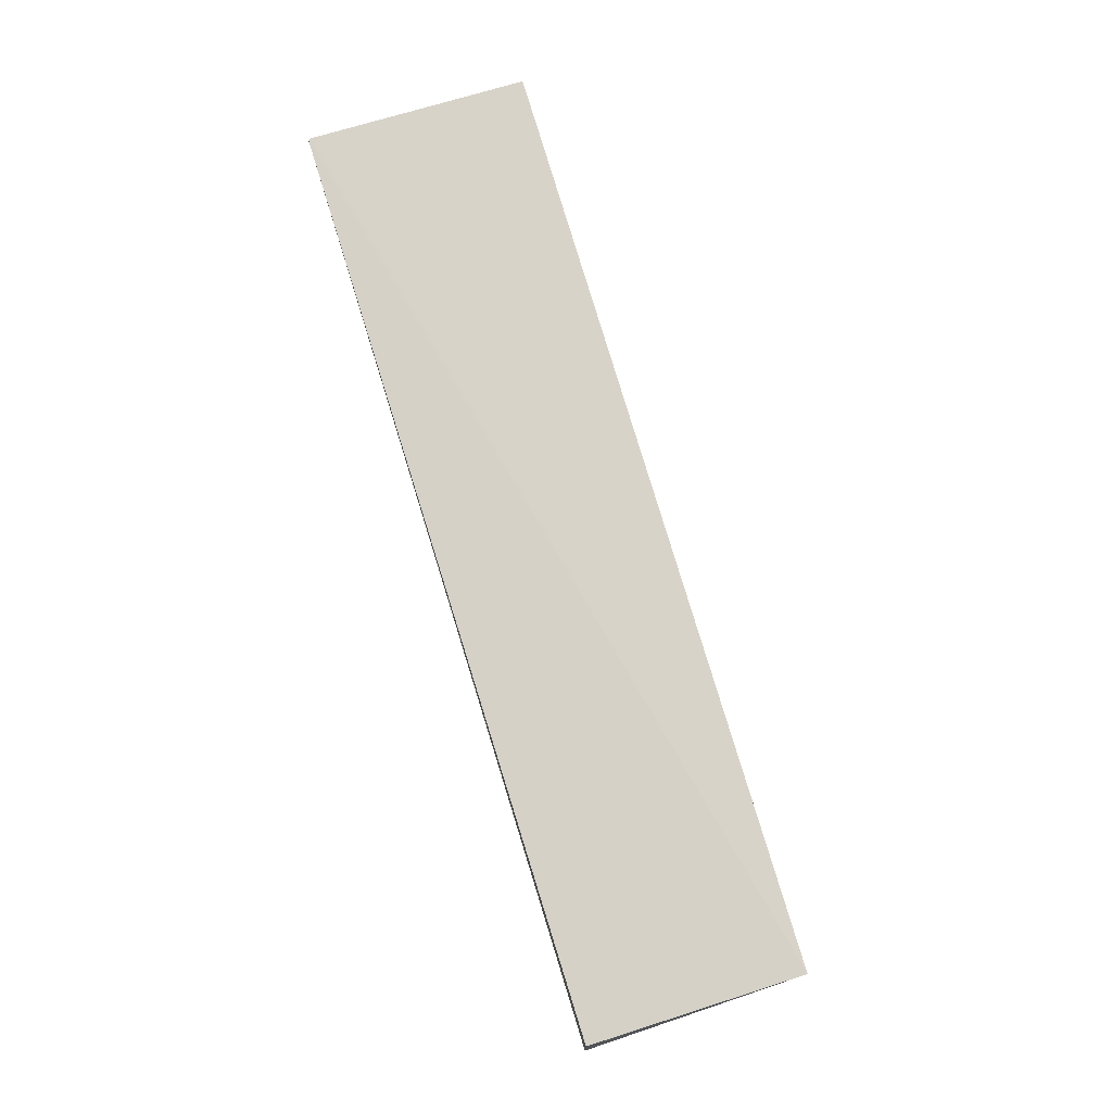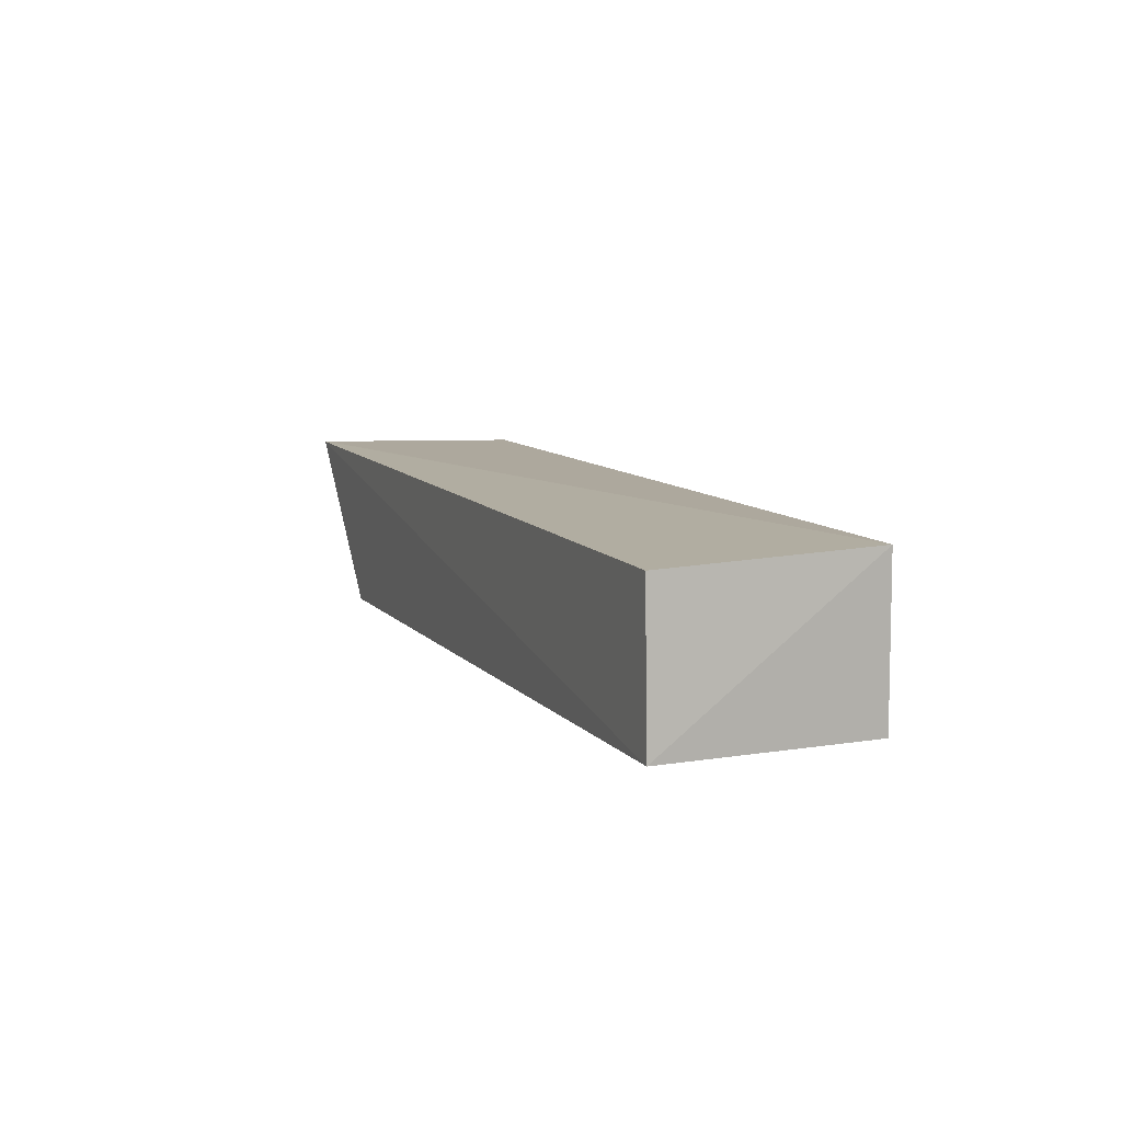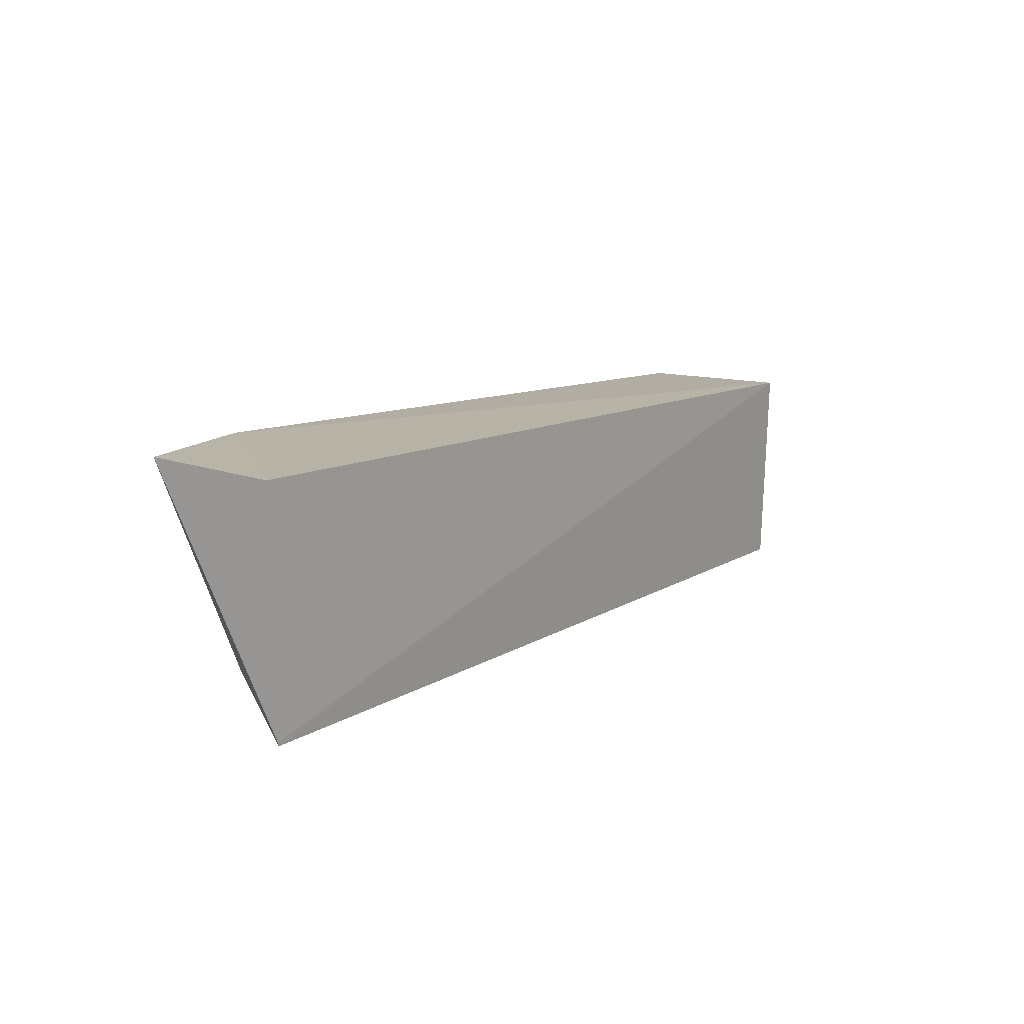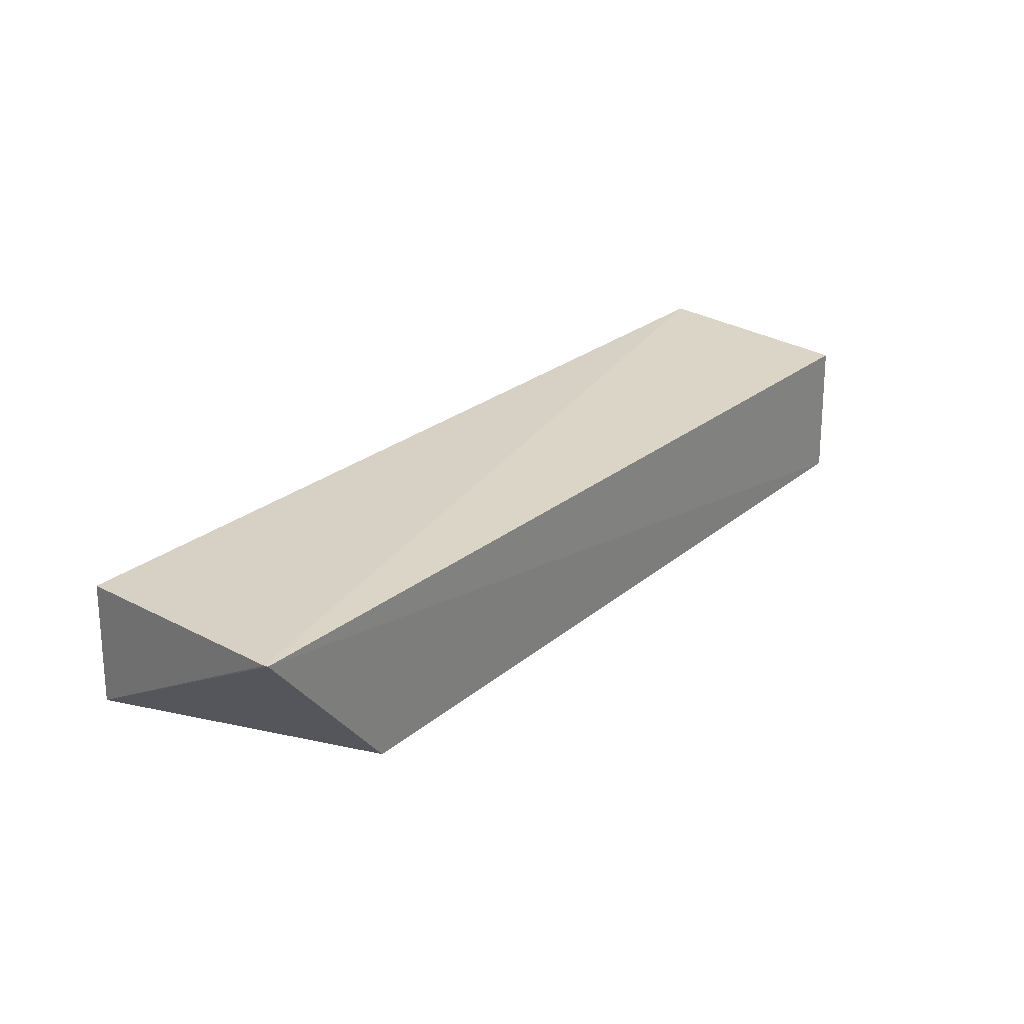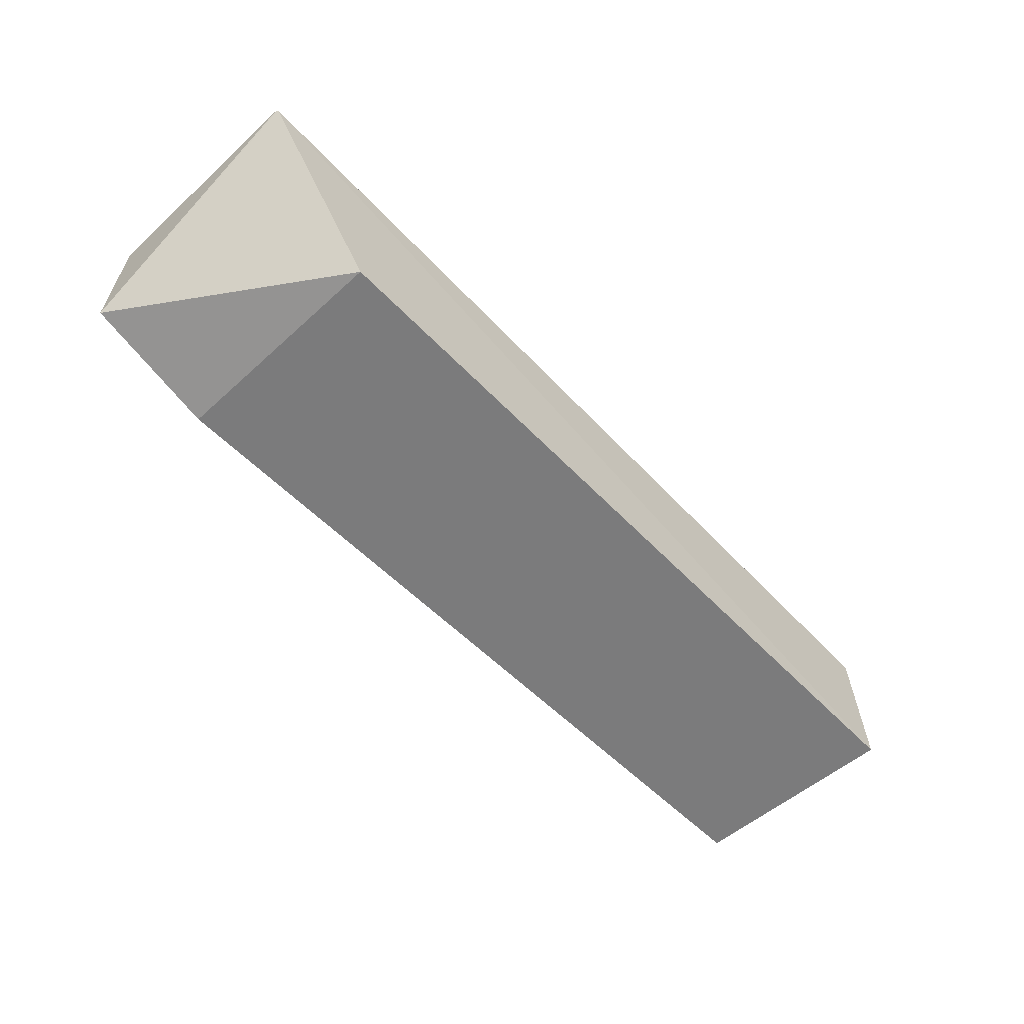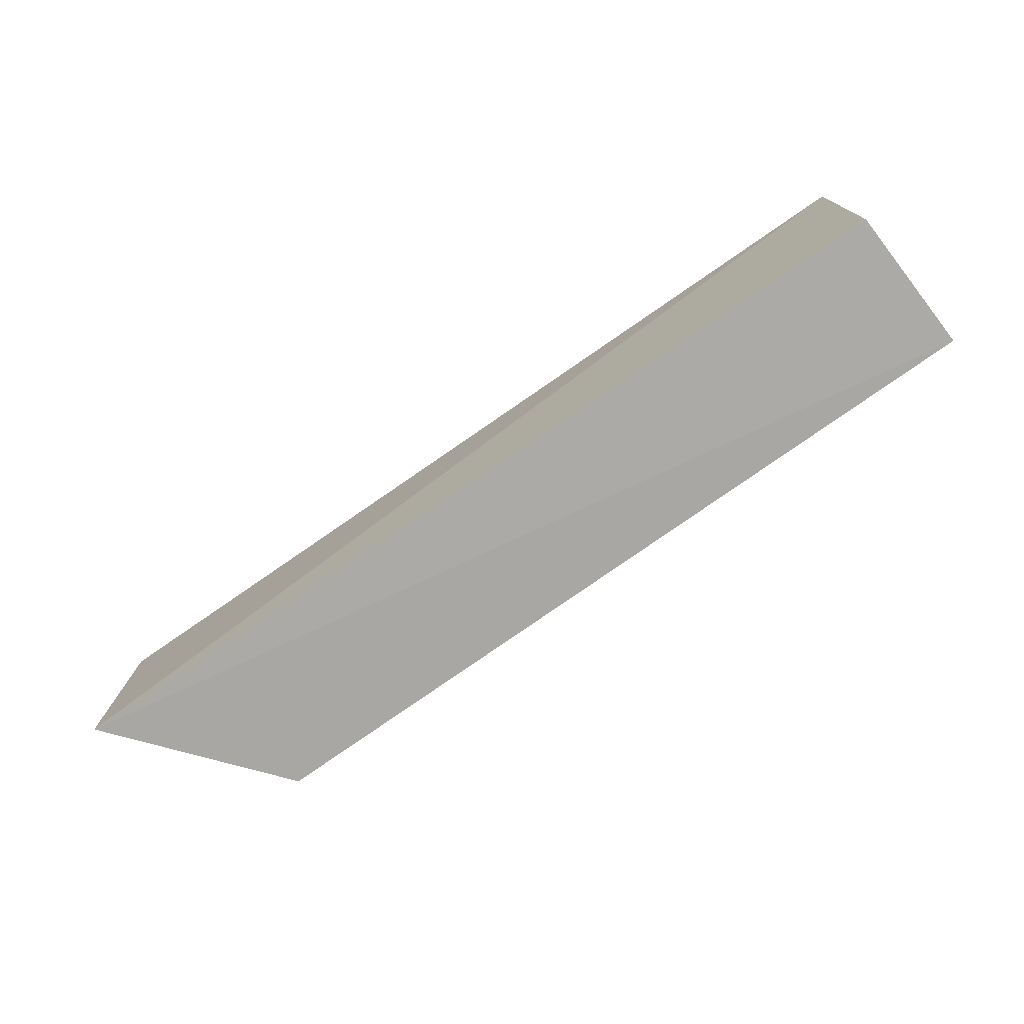
<metadata>
{"format":"obj","ext":"obj","renderer":"f3d","projection":"perspective","resolution":1024,"background":"white","views":[{"elev":76.4,"azim":72.9,"up":"+Z"},{"elev":8.6,"azim":68.6,"up":"+Z"},{"elev":10.8,"azim":-55.4,"up":"+Y"},{"elev":28.1,"azim":-50.5,"up":"+Z"},{"elev":-58.4,"azim":-46.7,"up":"+Z"},{"elev":-75.6,"azim":35.3,"up":"+Y"}]}
</metadata>
<code>
v 0.1044 0.0196 0.1568
v 0.1046 -0.0002898 0.1561
v 0.1042 0.01984 0.1422
v 0.0304 0.02135 0.1422
v 0.01762 -0.000367 0.158
v 0.03041 -0.0003733 0.1422
v 0.1052 -0.0003616 0.1422
v 0.01761 0.02047 0.1575
v 0.01773 -0.0007006 0.1579
v 0.01763 0.02118 0.1454
f 1 3 4
f 7 1 2
f 7 3 1
f 7 6 4
f 7 4 3
f 8 5 1
f 8 1 4
f 9 7 2
f 9 6 7
f 9 2 1
f 9 1 5
f 10 5 8
f 10 9 5
f 10 6 9
f 10 8 4
f 10 4 6

</code>
